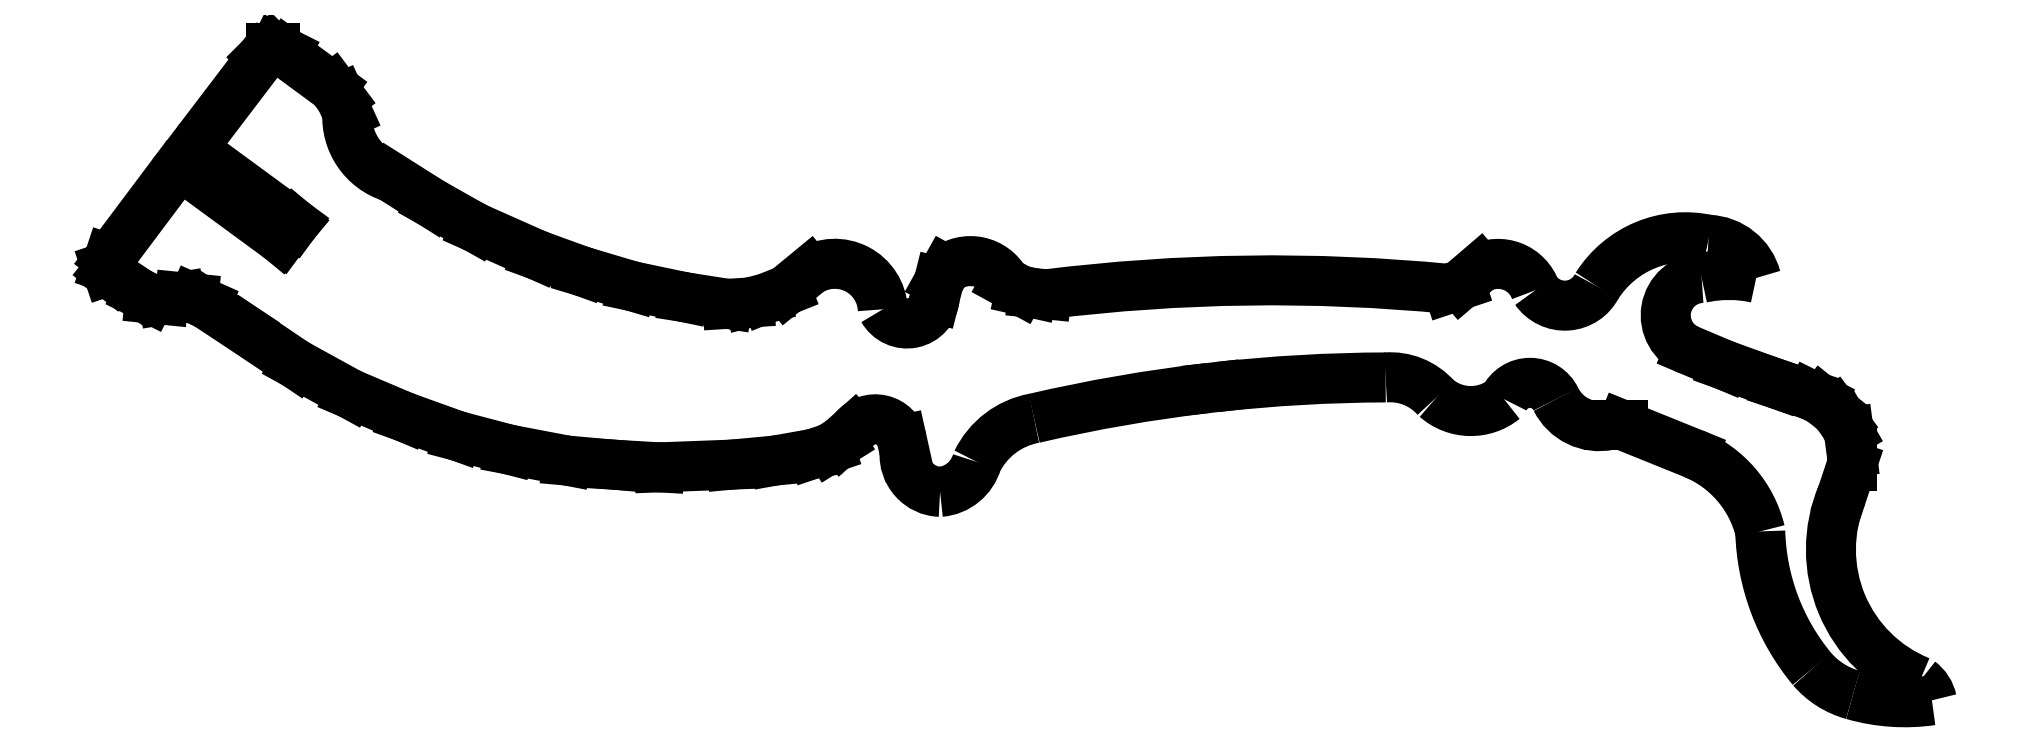
<metadata>
{"format":"dxf","ext":"dxf","renderer":"ezdxf+matplotlib","layout":"modelspace","background":"white","min_lineweight":24,"dpi":150}
</metadata>
<code>
0
SECTION
2
ENTITIES
0
LINE
8
WHITE
10
0.6375
20
33.2
30
0
11
0.1062
21
33.62
31
0
0
LINE
8
WHITE
10
0.1062
20
33.62
30
0
11
0
21
33.94
31
0
0
LINE
8
WHITE
10
0
20
33.94
30
0
11
0.2125
21
34.58
31
0
0
LINE
8
WHITE
10
0.2125
20
34.58
30
0
11
5.123
21
41.12
31
0
0
ARC
8
WHITE
10
5.923
20
40.52
30
0
40
1
50
53.75
51
143.1
0
LINE
8
WHITE
10
6.514
20
41.33
30
0
11
13.64
21
36.11
31
0
0
LINE
8
WHITE
10
13.64
20
36.11
30
0
11
14.66
21
37.34
31
0
0
LINE
8
WHITE
10
14.66
20
37.34
30
0
11
7.515
21
42.58
31
0
0
ARC
8
WHITE
10
8.106
20
43.39
30
0
40
1
50
142.7
51
233.7
0
LINE
8
WHITE
10
7.31
20
43.99
30
0
11
12.11
21
50.3
31
0
0
LINE
8
WHITE
10
12.11
20
50.3
30
0
11
12.86
21
51.05
31
0
0
LINE
8
WHITE
10
12.86
20
51.05
30
0
11
13.18
21
51.05
31
0
0
LINE
8
WHITE
10
13.18
20
51.05
30
0
11
14.03
21
50.62
31
0
0
LINE
8
WHITE
10
14.03
20
50.62
30
0
11
17.64
21
47.96
31
0
0
LINE
8
WHITE
10
17.64
20
47.96
30
0
11
18.27
21
47.11
31
0
0
LINE
8
WHITE
10
18.27
20
47.11
30
0
11
18.81
21
45.95
31
0
0
ARC
8
WHITE
10
23.7
20
45.62
30
0
40
4.902
50
176.2
51
252.3
0
LINE
8
WHITE
10
22.21
20
40.95
30
0
11
25.39
21
38.93
31
0
0
LINE
8
WHITE
10
25.39
20
38.93
30
0
11
28.79
21
37.02
31
0
0
LINE
8
WHITE
10
28.79
20
37.02
30
0
11
33.58
21
34.9
31
0
0
LINE
8
WHITE
10
33.58
20
34.9
30
0
11
37.08
21
33.62
31
0
0
LINE
8
WHITE
10
37.08
20
33.62
30
0
11
41.01
21
32.45
31
0
0
LINE
8
WHITE
10
41.01
20
32.45
30
0
11
45.05
21
31.6
31
0
0
LINE
8
WHITE
10
45.05
20
31.6
30
0
11
48.45
21
31.07
31
0
0
LINE
8
WHITE
10
48.45
20
31.07
30
0
11
50.15
21
31.18
31
0
0
LINE
8
WHITE
10
50.15
20
31.18
30
0
11
51.42
21
31.5
31
0
0
LINE
8
WHITE
10
51.42
20
31.5
30
0
11
53.02
21
32.13
31
0
0
LINE
8
WHITE
10
53.02
20
32.13
30
0
11
54.83
21
33.62
31
0
0
ARC
8
WHITE
10
56.82
20
30.45
30
0
40
3.749
50
3.053
51
122.1
0
ARC
8
WHITE
10
62.45
20
31.7
30
0
40
2.162
50
-150.7
51
-5.491
0
LINE
8
WHITE
10
64.6
20
31.5
30
0
11
64.92
21
32.77
31
0
0
LINE
8
WHITE
10
64.92
20
32.77
30
0
11
65.45
21
33.73
31
0
0
ARC
8
WHITE
10
67.39
20
31.3
30
0
40
3.107
50
28.26
51
128.6
0
LINE
8
WHITE
10
70.12
20
32.77
30
0
11
71.29
21
32.13
31
0
0
LINE
8
WHITE
10
71.29
20
32.13
30
0
11
72.25
21
31.92
31
0
0
LINE
8
WHITE
10
72.25
20
31.92
30
0
11
73.31
21
31.81
31
0
0
ARC
8
WHITE
10
90.91
20
-109.8
30
0
40
142.7
50
84.47
51
97.08
0
LINE
8
WHITE
10
104.7
20
32.24
30
0
11
105.6
21
32.56
31
0
0
LINE
8
WHITE
10
105.6
20
32.56
30
0
11
107.1
21
33.83
31
0
0
ARC
8
WHITE
10
108.5
20
31.09
30
0
40
3.098
50
19.69
51
117.7
0
ARC
8
WHITE
10
113.8
20
33.72
30
0
40
2.793
50
-145.3
51
-27.1
0
ARC
8
WHITE
10
123.1
20
28.1
30
0
40
8.168
50
77.26
51
147.8
0
ARC
8
WHITE
10
124.8
20
32.06
30
0
40
4.004
50
14.85
51
87.83
0
ARC
8
WHITE
10
126.5
20
23.53
30
0
40
9.796
50
77.47
51
102.5
0
ARC
8
WHITE
10
124.5
20
30.17
30
0
40
2.919
50
92.28
51
248.4
0
LINE
8
WHITE
10
123.5
20
27.46
30
0
11
126.2
21
26.29
31
0
0
LINE
8
WHITE
10
126.2
20
26.29
30
0
11
130.4
21
24.8
31
0
0
LINE
8
WHITE
10
130.4
20
24.8
30
0
11
132.9
21
23.95
31
0
0
LINE
8
WHITE
10
132.9
20
23.95
30
0
11
133.8
21
23.53
31
0
0
LINE
8
WHITE
10
133.8
20
23.53
30
0
11
134.8
21
22.68
31
0
0
LINE
8
WHITE
10
134.8
20
22.68
30
0
11
135.5
21
21.83
31
0
0
LINE
8
WHITE
10
135.5
20
21.83
30
0
11
135.9
21
21.08
31
0
0
LINE
8
WHITE
10
135.9
20
21.08
30
0
11
136.1
21
19.49
31
0
0
LINE
8
WHITE
10
136.1
20
19.49
30
0
11
136.1
21
18.43
31
0
0
LINE
8
WHITE
10
136.1
20
18.43
30
0
11
135.4
21
16.2
31
0
0
ARC
8
WHITE
10
145.6
20
11.91
30
0
40
11.08
50
157.2
51
247.9
0
ARC
8
WHITE
10
139.9
20
-0.3715
30
0
40
2.504
50
12.06
51
53.41
0
ARC
8
WHITE
10
140.3
20
14.6
30
0
40
14.6
50
-106.2
51
-81.73
0
ARC
8
WHITE
10
137.9
20
6.801
30
0
40
6.454
50
-139.3
51
-105.4
0
ARC
8
WHITE
10
146.5
20
13.81
30
0
40
17.56
50
-178.4
51
-140.3
0
ARC
8
WHITE
10
120.4
20
11.25
30
0
40
8.79
50
13.67
51
67.7
0
LINE
8
WHITE
10
123.8
20
19.38
30
0
11
118.3
21
21.61
31
0
0
LINE
8
WHITE
10
118.3
20
21.61
30
0
11
117.2
21
21.61
31
0
0
ARC
8
WHITE
10
116.4
20
25.29
30
0
40
3.76
50
-153.8
51
-78.17
0
ARC
8
WHITE
10
111
20
22.68
30
0
40
2.234
50
25.35
51
154.7
0
ARC
8
WHITE
10
106.4
20
26.82
30
0
40
4.11
50
-131.4
51
-50.87
0
ARC
8
WHITE
10
100.1
20
20.58
30
0
40
4.769
50
41.52
51
94.34
0
ARC
8
WHITE
10
100.2
20
-97.69
30
0
40
123
50
90.19
51
96.35
0
LINE
8
WHITE
10
86.58
20
24.58
30
0
11
85.97
21
24.51
31
0
0
ARC
8
WHITE
10
100.2
20
-97.69
30
0
40
123
50
96.63
51
103.1
0
ARC
8
WHITE
10
73.47
20
16.05
30
0
40
6.197
50
100.4
51
154.2
0
ARC
8
WHITE
10
64.76
20
19.66
30
0
40
3.263
50
-85.37
51
-16.28
0
ARC
8
WHITE
10
65.13
20
19.28
30
0
40
2.874
50
175.8
51
267.9
0
LINE
8
WHITE
10
62.26
20
19.49
30
0
11
62.05
21
20.45
31
0
0
ARC
8
WHITE
10
59.97
20
19.93
30
0
40
2.139
50
14.03
51
140.2
0
LINE
8
WHITE
10
58.33
20
21.3
30
0
11
57.27
21
20.34
31
0
0
LINE
8
WHITE
10
57.27
20
20.34
30
0
11
56.42
21
19.81
31
0
0
LINE
8
WHITE
10
56.42
20
19.81
30
0
11
55.14
21
19.38
31
0
0
LINE
8
WHITE
10
55.14
20
19.38
30
0
11
52.17
21
18.85
31
0
0
LINE
8
WHITE
10
52.17
20
18.85
30
0
11
48.77
21
18.53
31
0
0
LINE
8
WHITE
10
48.77
20
18.53
30
0
11
43.14
21
18.32
31
0
0
LINE
8
WHITE
10
43.14
20
18.32
30
0
11
39.52
21
18.53
31
0
0
LINE
8
WHITE
10
39.52
20
18.53
30
0
11
35.91
21
18.85
31
0
0
LINE
8
WHITE
10
35.91
20
18.85
30
0
11
31.45
21
19.7
31
0
0
LINE
8
WHITE
10
31.45
20
19.7
30
0
11
27.41
21
20.76
31
0
0
LINE
8
WHITE
10
27.41
20
20.76
30
0
11
23.27
21
22.25
31
0
0
LINE
8
WHITE
10
23.27
20
22.25
30
0
11
19.02
21
24.06
31
0
0
LINE
8
WHITE
10
19.02
20
24.06
30
0
11
14.77
21
26.4
31
0
0
LINE
8
WHITE
10
14.77
20
26.4
30
0
11
10.84
21
29.05
31
0
0
LINE
8
WHITE
10
10.84
20
29.05
30
0
11
7.756
21
31.07
31
0
0
LINE
8
WHITE
10
7.756
20
31.07
30
0
11
6.8
21
31.5
31
0
0
LINE
8
WHITE
10
6.8
20
31.5
30
0
11
5.737
21
31.6
31
0
0
LINE
8
WHITE
10
5.737
20
31.6
30
0
11
4.463
21
31.39
31
0
0
LINE
8
WHITE
10
4.463
20
31.39
30
0
11
3.4
21
31.5
31
0
0
LINE
8
WHITE
10
3.4
20
31.5
30
0
11
2.55
21
31.92
31
0
0
LINE
8
WHITE
10
2.55
20
31.92
30
0
11
0.6375
21
33.2
31
0
0
ENDSEC
0
EOF

</code>
